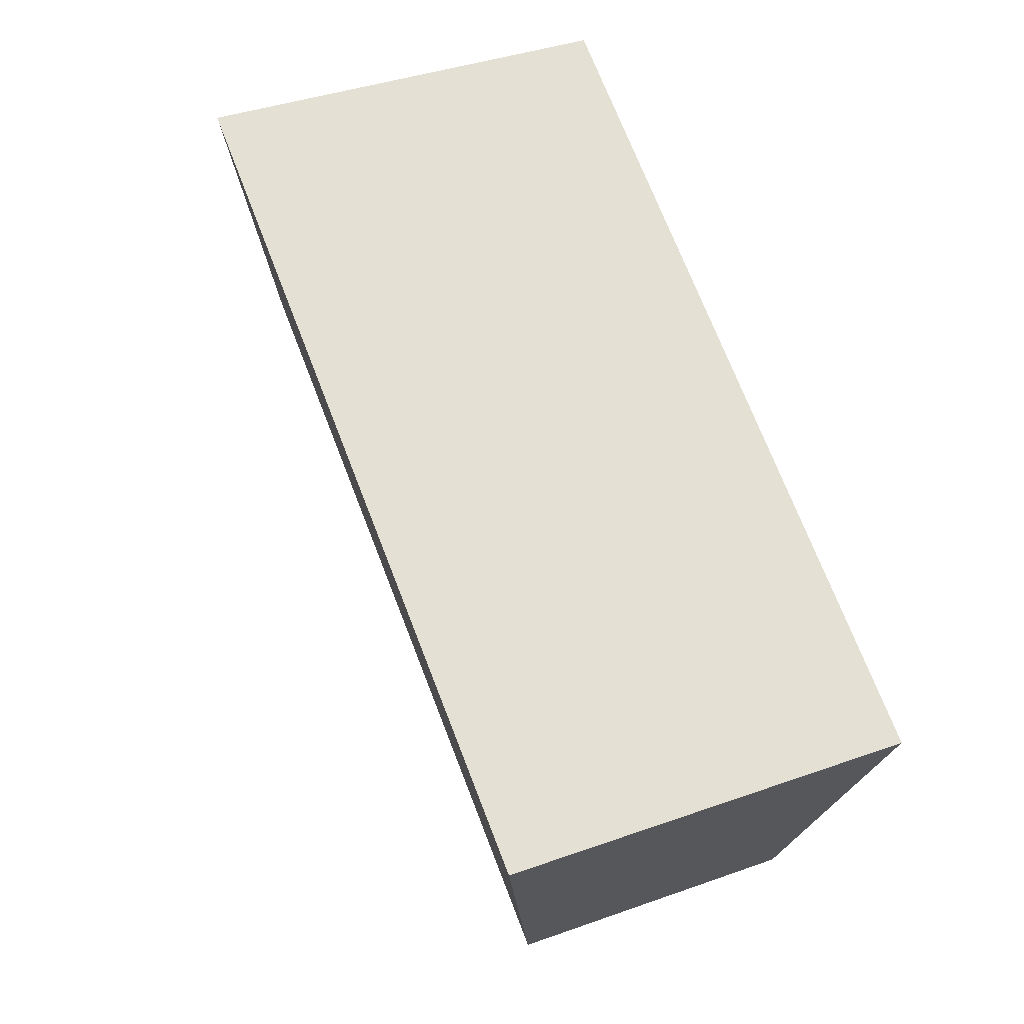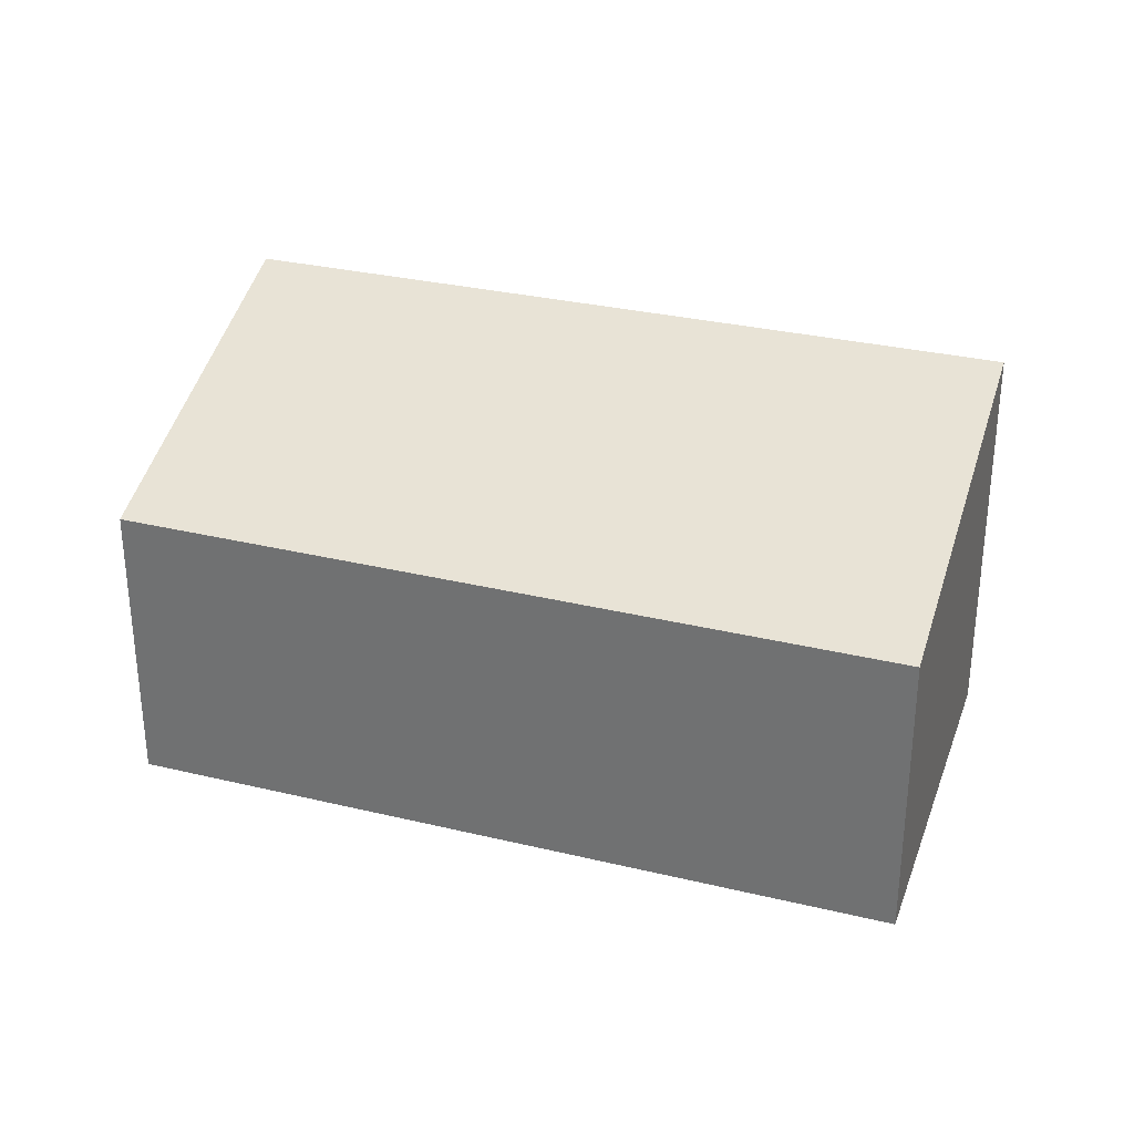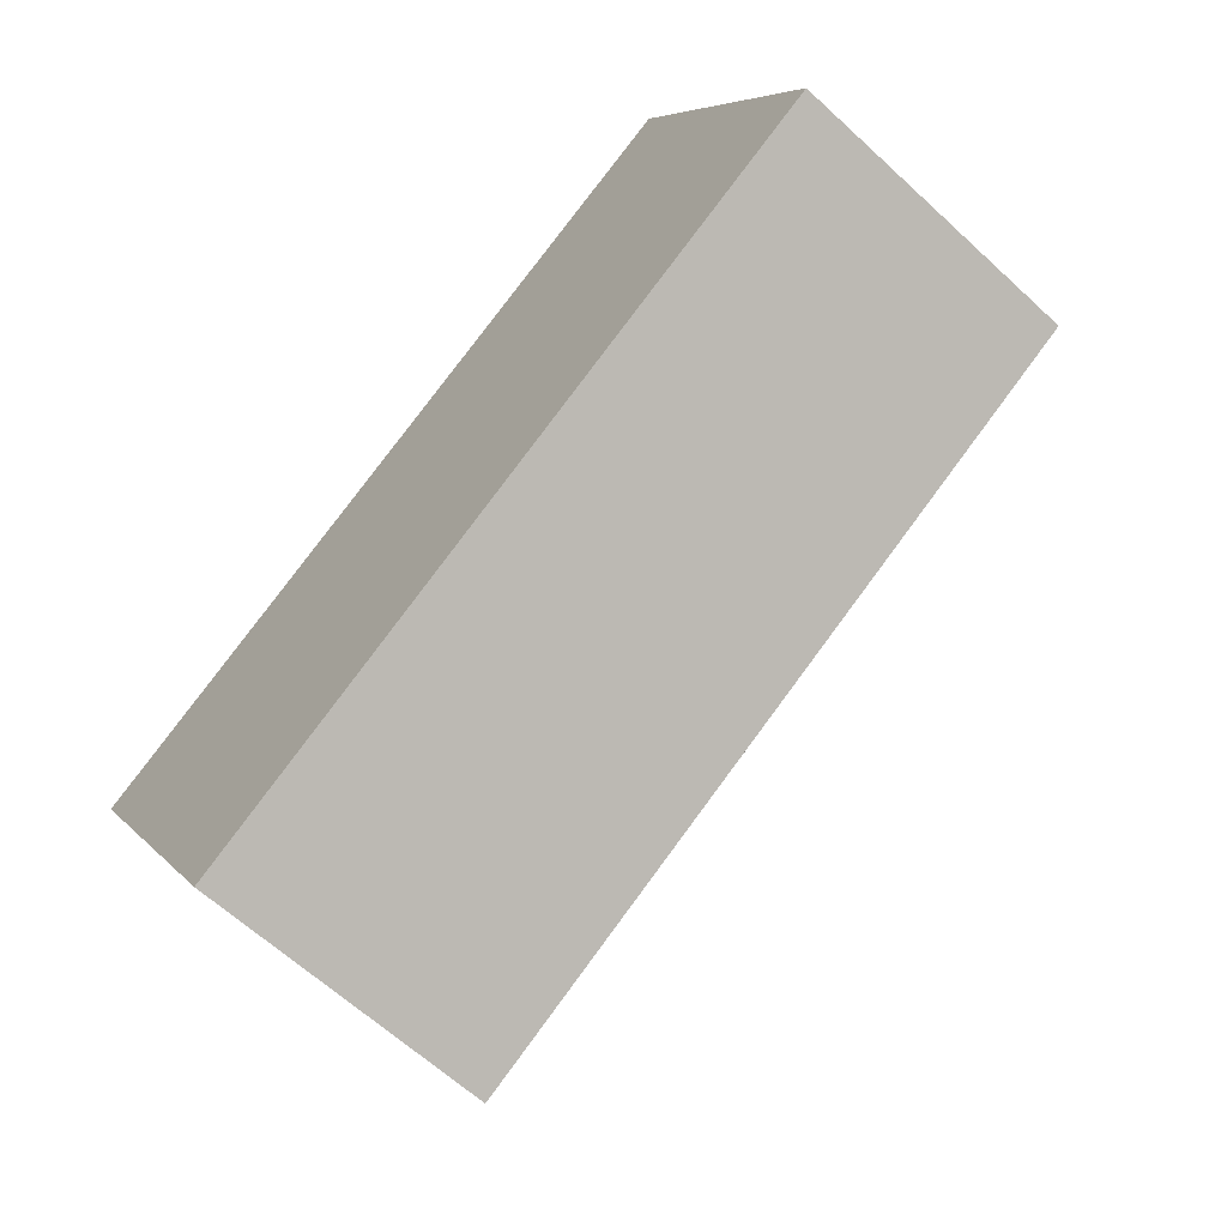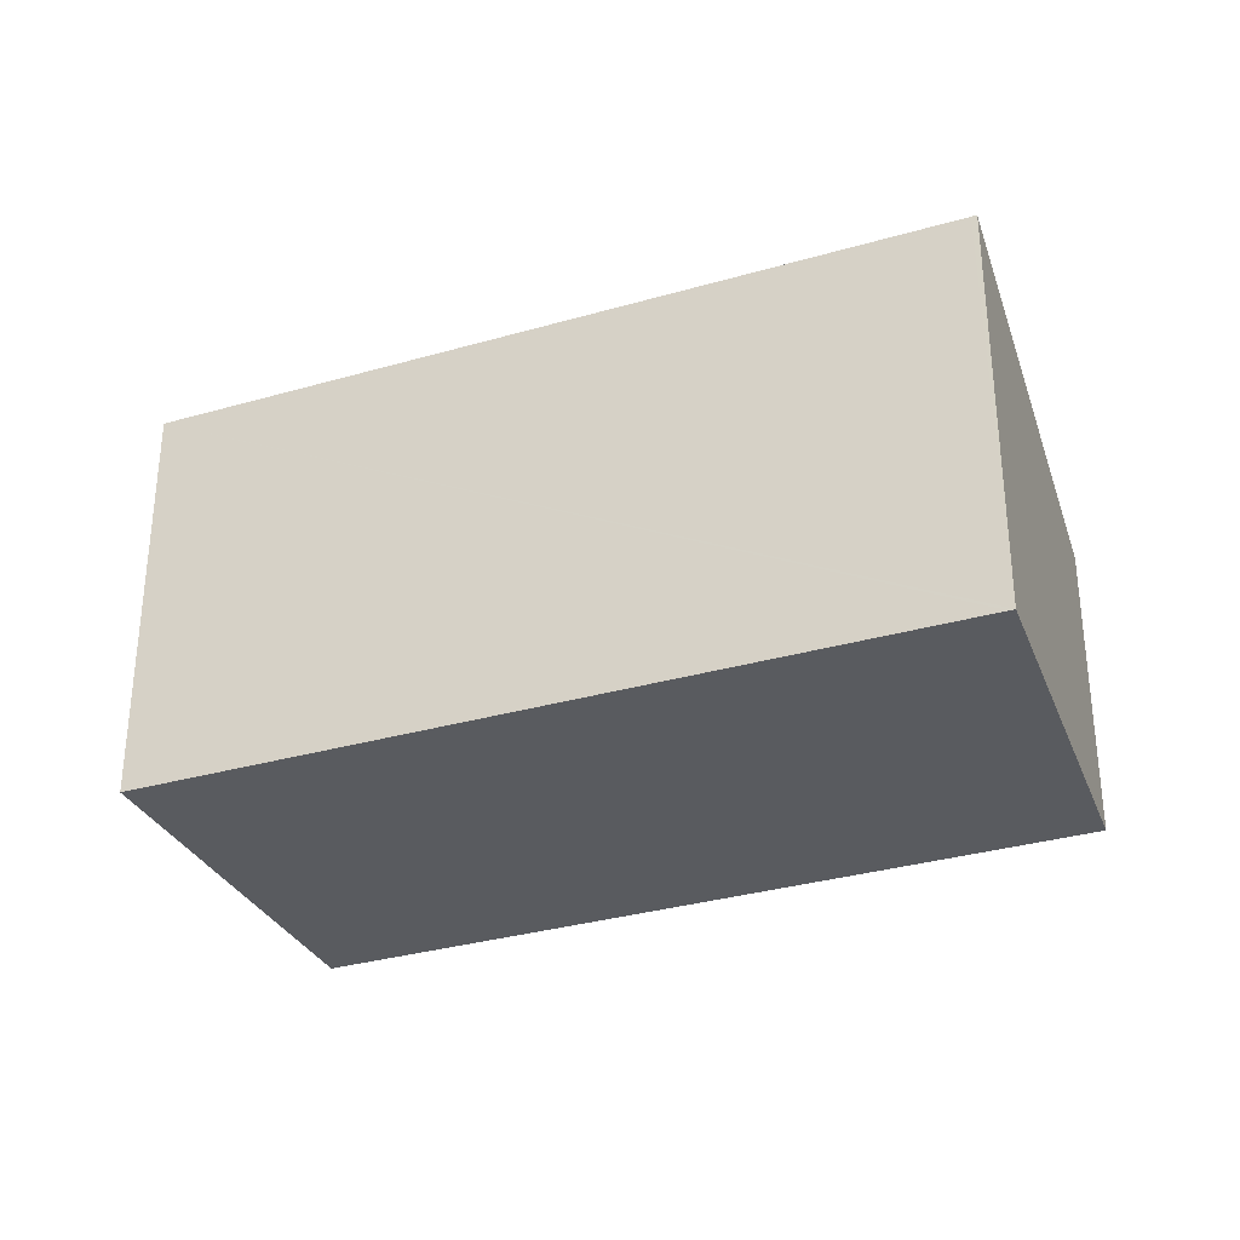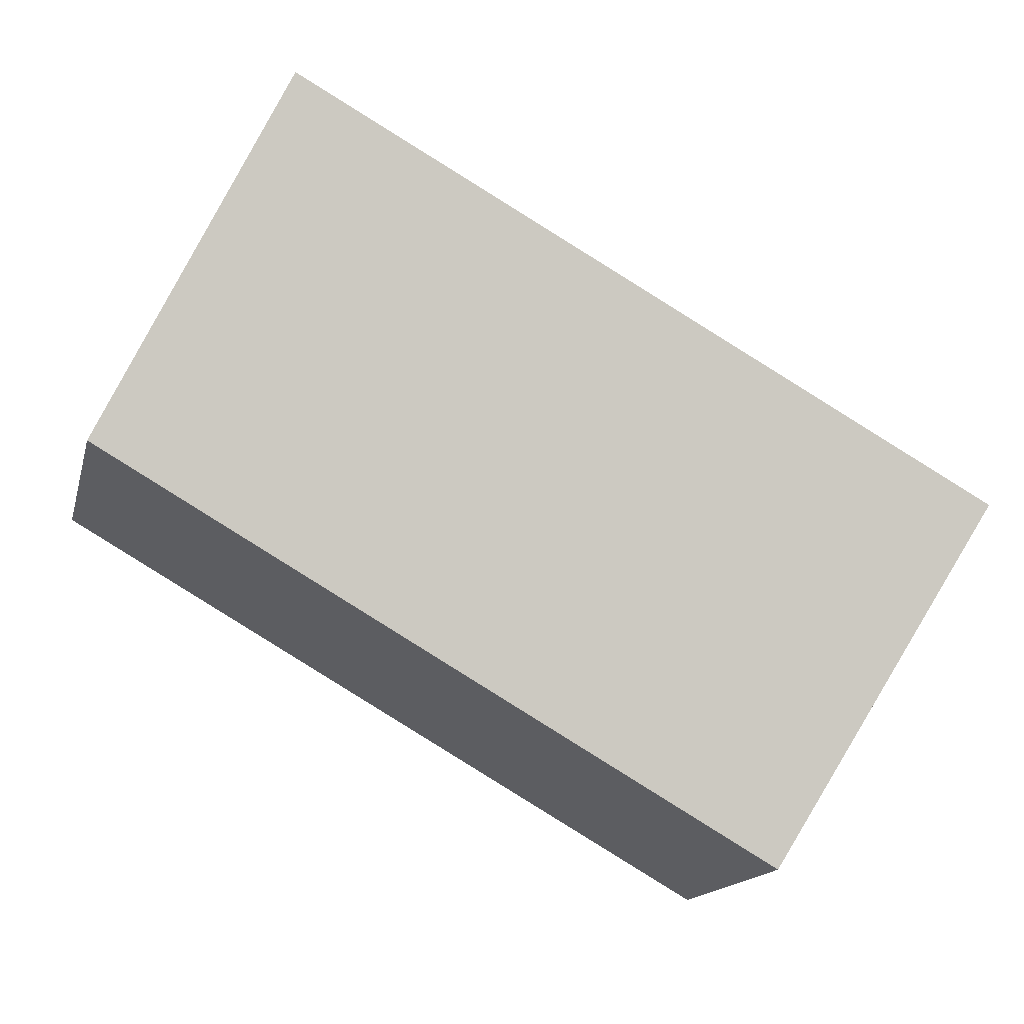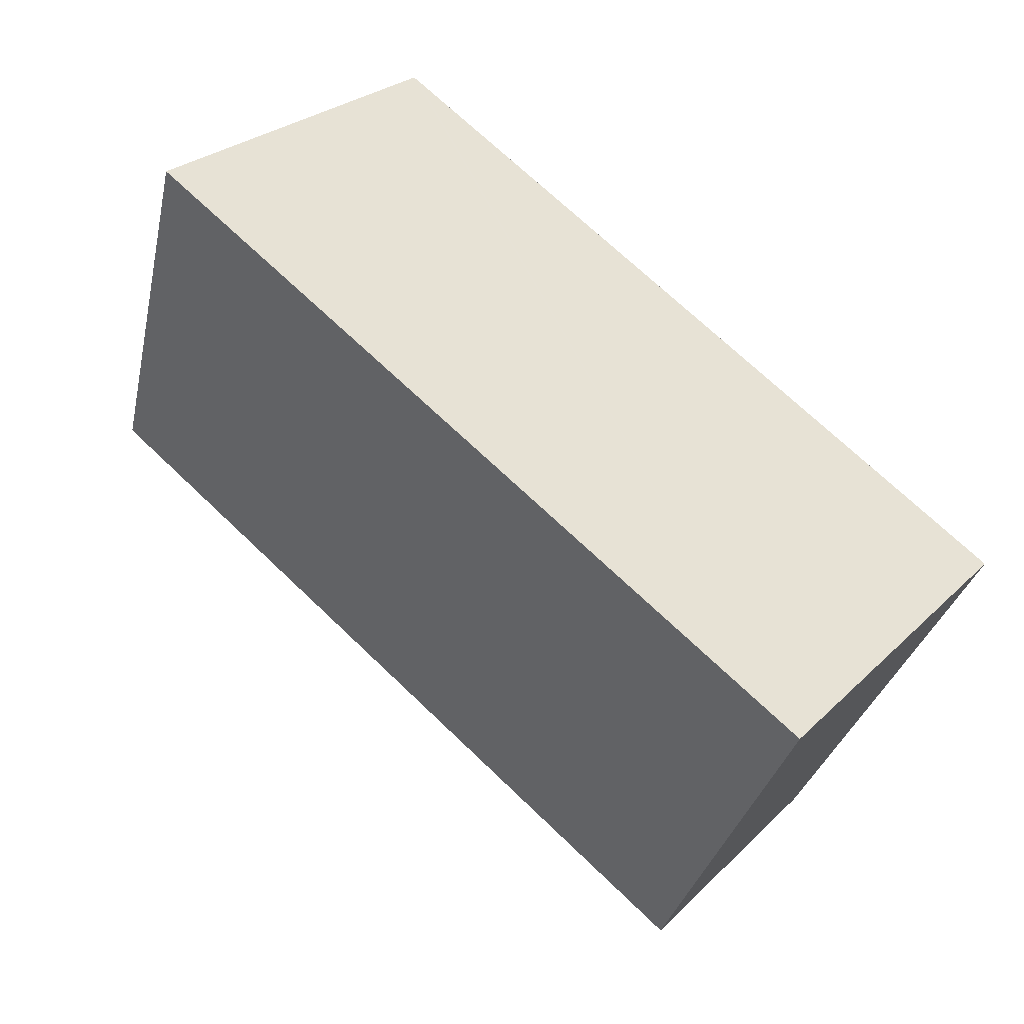
<metadata>
{"format":"obj","ext":"obj","renderer":"f3d","projection":"perspective","resolution":1024,"background":"white","views":[{"elev":38.9,"azim":-114.2,"up":"+Z"},{"elev":31.4,"azim":169.3,"up":"+Y"},{"elev":-63.4,"azim":47.0,"up":"+Z"},{"elev":-32.0,"azim":-7.1,"up":"+Y"},{"elev":-15.6,"azim":166.7,"up":"+Z"},{"elev":26.2,"azim":-146.0,"up":"+Z"}]}
</metadata>
<code>
v  1.597 2.406 -2.905
v  6.266 3.008 2.25
v  7.234 2.422 0.3
v  5.785 3.299 3.219
v  5.745 3.299 3.197
v  0 3.299 2.02e-16
v  5.785 -1.971e-16 3.219
v  5.745 -1.958e-16 3.197
v  0 0 0
v  7.234 -1.837e-17 0.3
v  6.266 -1.378e-16 2.25
v  1.597 1.779e-16 -2.905
g defaultobject
f 1 2 3
f 2 1 4
f 4 1 5
f 5 1 6
f 5 7 4
f 7 5 6
f 7 6 8
f 8 6 9
f 7 2 4
f 2 7 3
f 3 7 10
f 10 7 11
f 10 1 3
f 1 10 12
f 1 9 6
f 9 1 12
f 10 9 12
f 9 10 11
f 9 11 7
f 9 7 8

</code>
